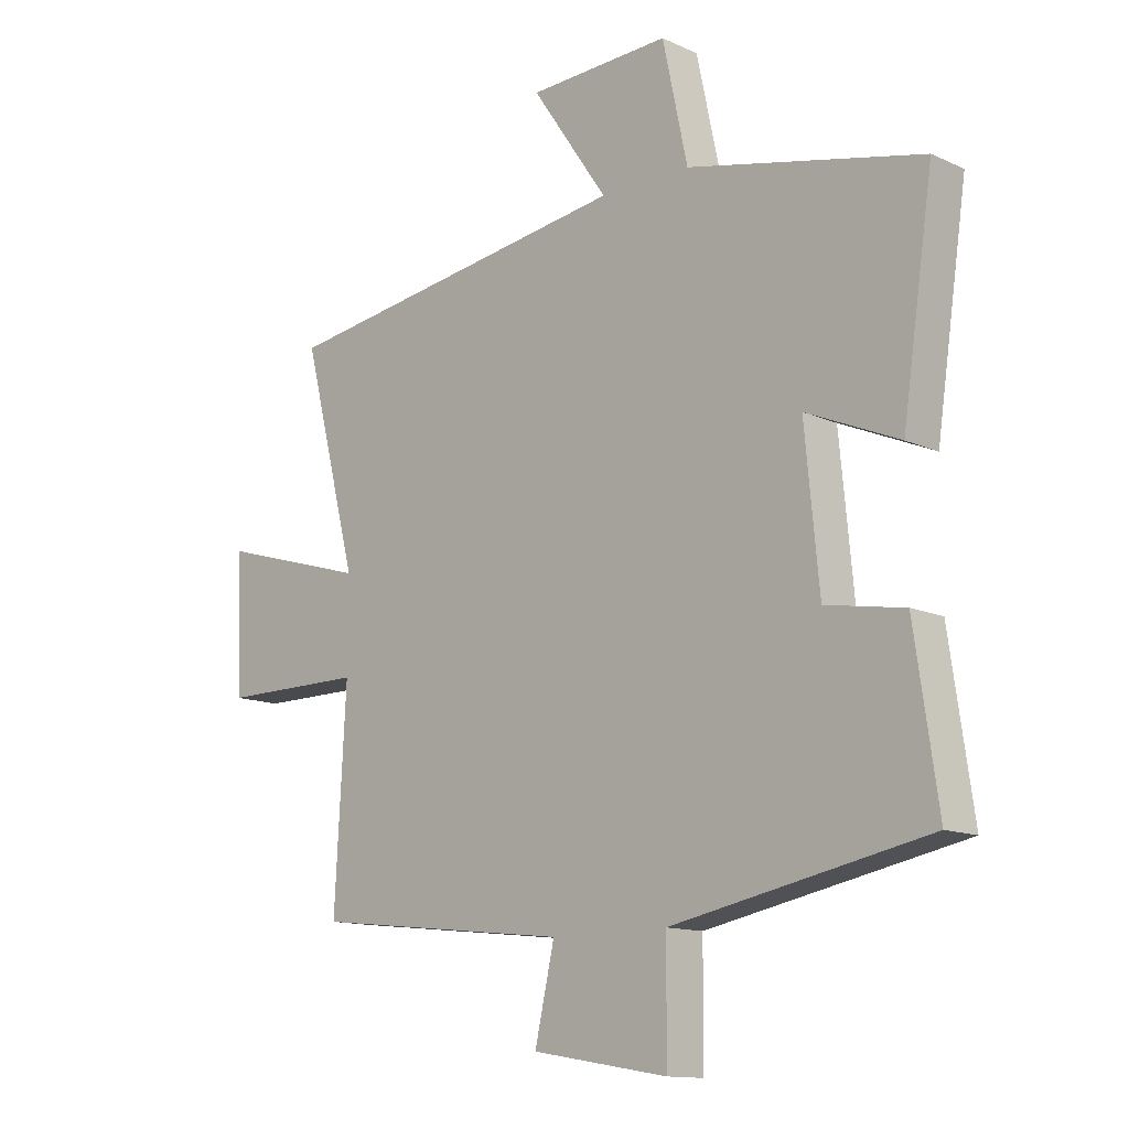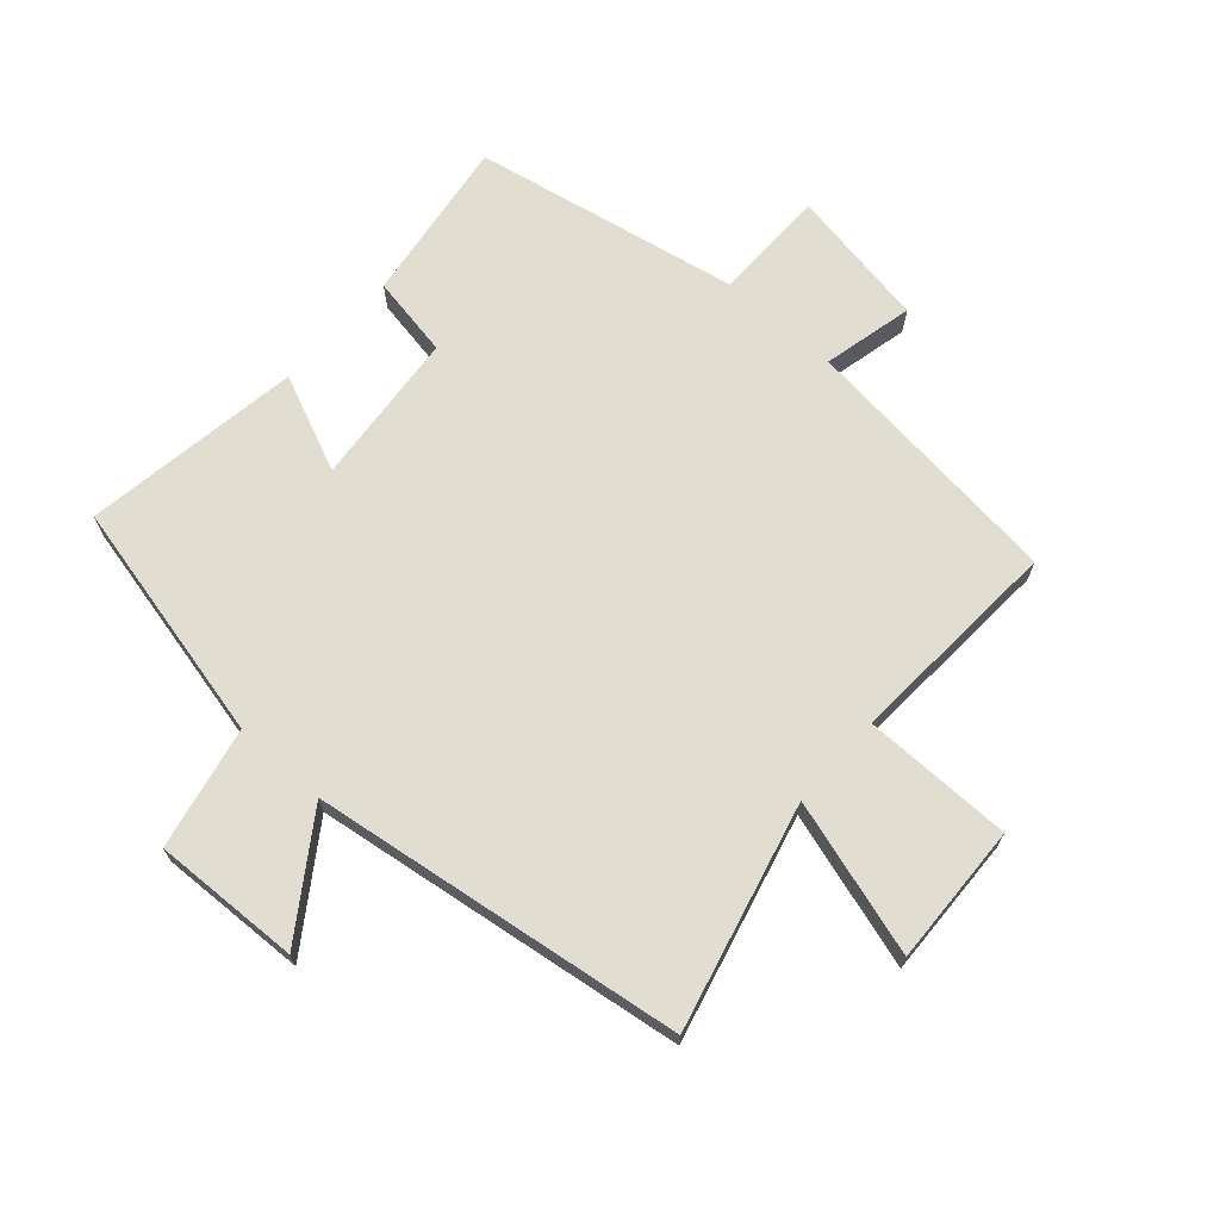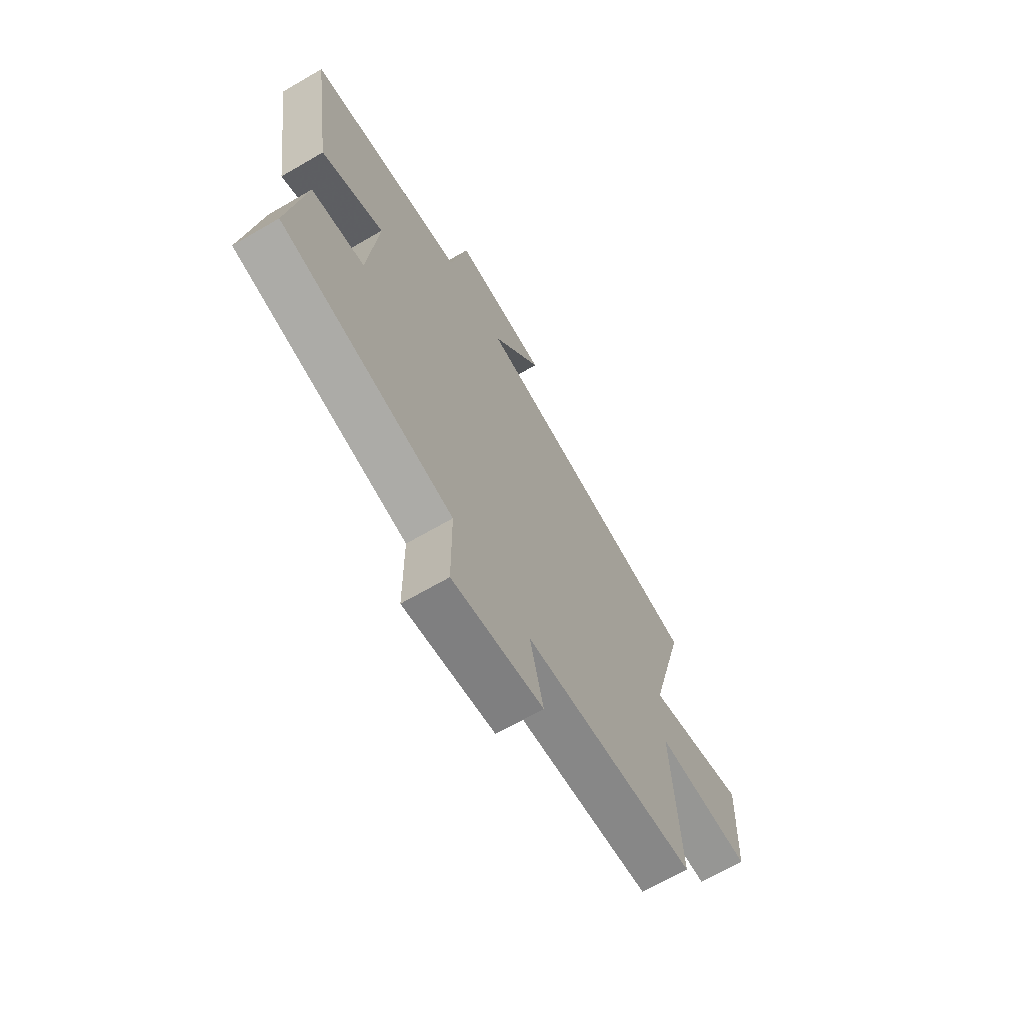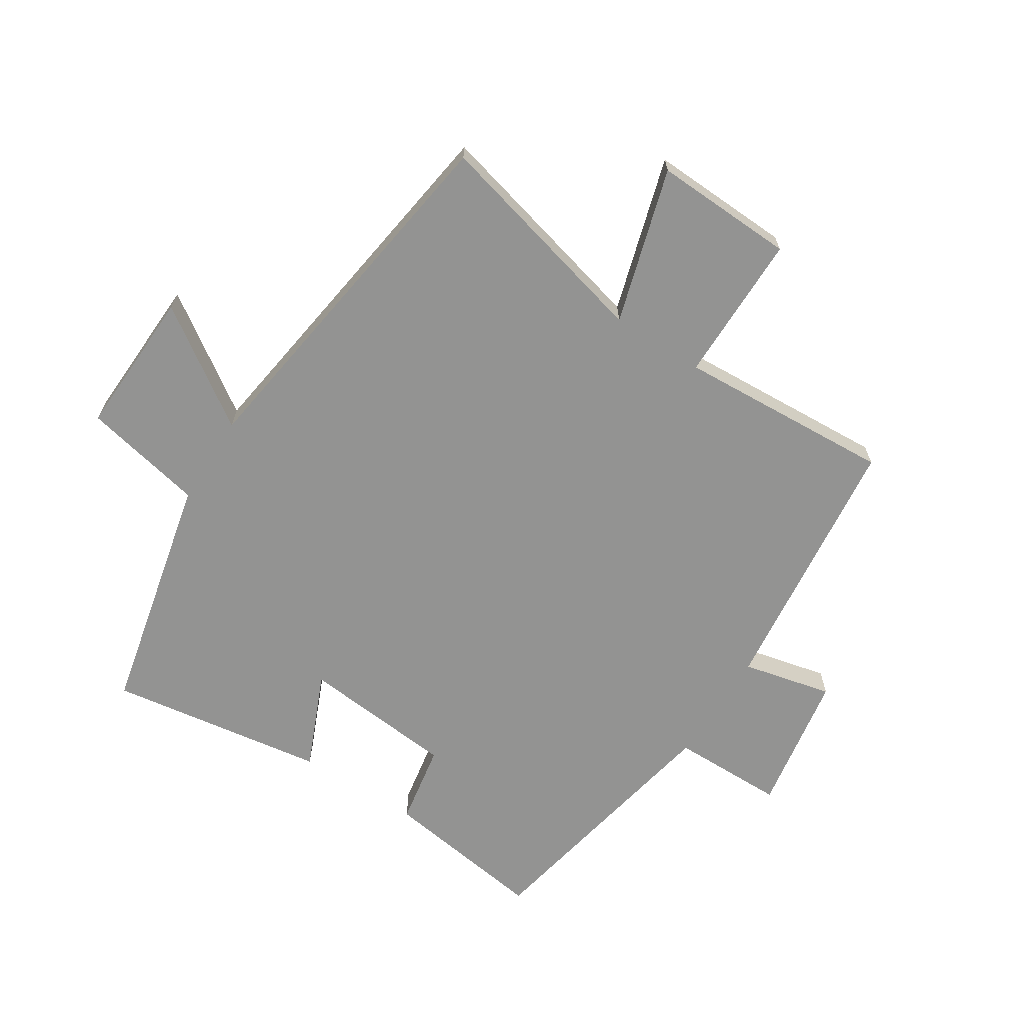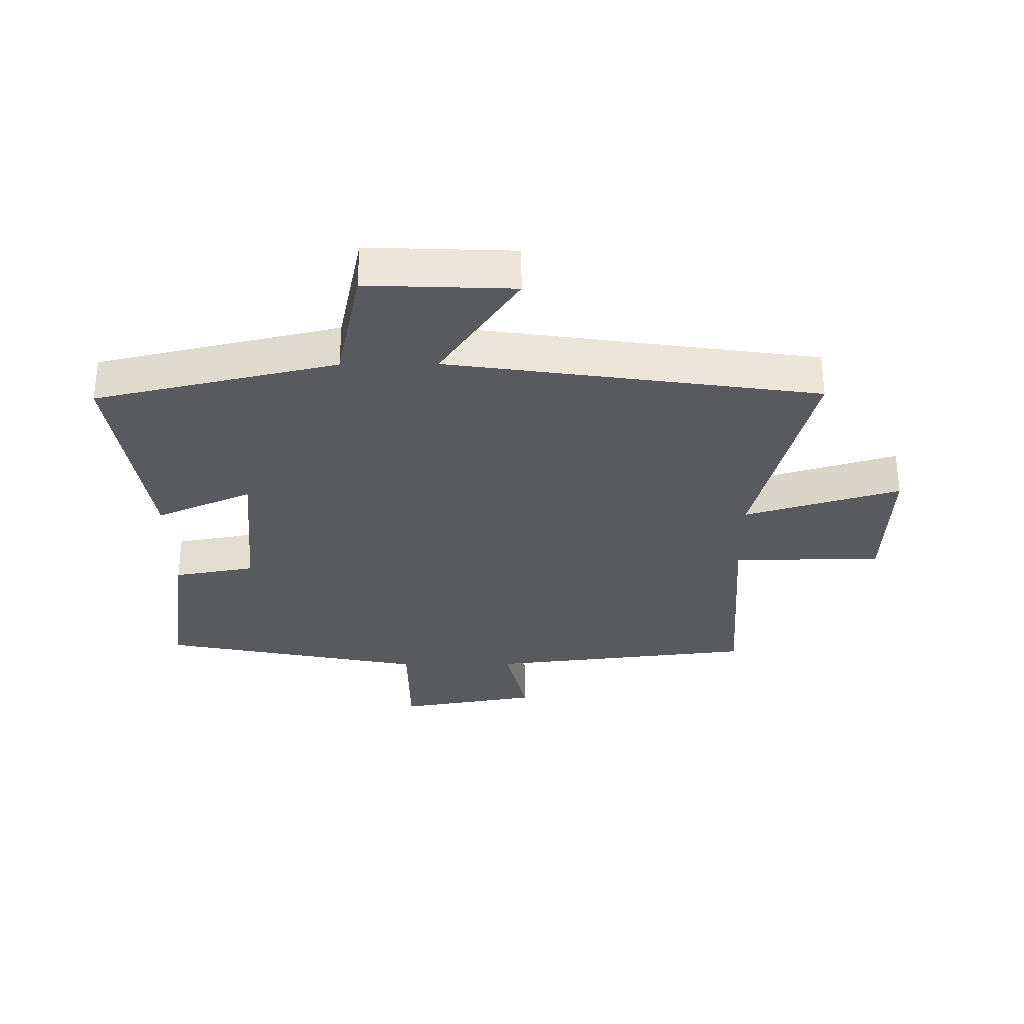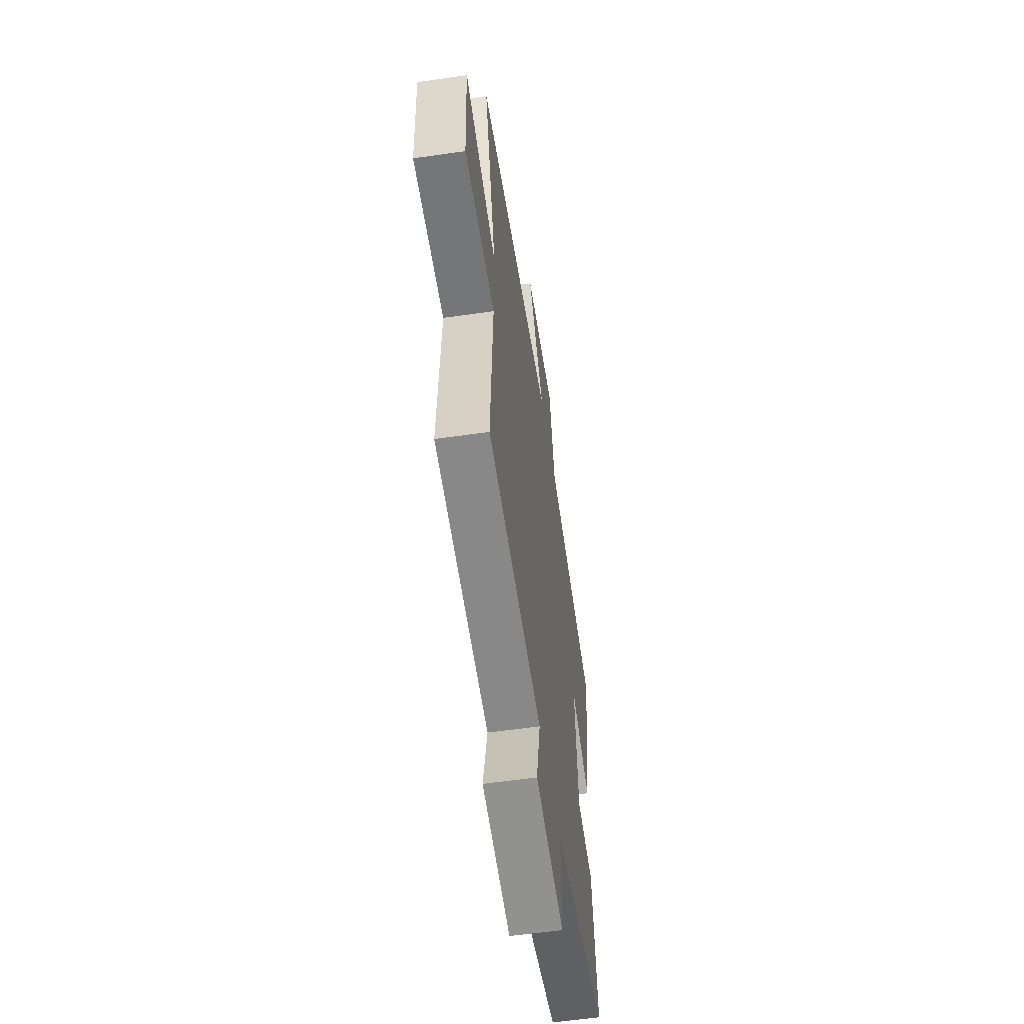
<metadata>
{"format":"obj","ext":"obj","renderer":"f3d","projection":"perspective","resolution":1024,"background":"white","views":[{"elev":-12.9,"azim":-136.3,"up":"+Z"},{"elev":68.8,"azim":41.9,"up":"+Y"},{"elev":-67.7,"azim":-59.8,"up":"+Z"},{"elev":-66.6,"azim":57.5,"up":"+Y"},{"elev":-31.4,"azim":0.6,"up":"+Y"},{"elev":-56.8,"azim":98.6,"up":"+Z"}]}
</metadata>
<code>
v 0.519 0.07 -0.452
v 0.086 0.07 -0.5
v 0.119 0.07 -0.646
v -0.109 0.07 -0.684
v -0.11 0.07 -0.5
v -0.539 0.07 -0.415
v -0.5 0.07 -0.147
v -0.368 0.07 -0.124
v -0.344 0.07 0.126
v -0.5 0.07 0.059
v -0.552 0.07 0.412
v -0.159 0.07 0.5
v -0.117 0.07 0.697
v 0.121 0.07 0.687
v -0.007 0.07 0.5
v 0.593 0.07 0.413
v 0.5 0.07 0.051
v 0.752 0.07 0.125
v 0.742 0.07 -0.103
v 0.5 0.07 -0.103
v 0.519 0 -0.452
v 0.086 0 -0.5
v 0.119 0 -0.646
v -0.109 0 -0.684
v -0.11 0 -0.5
v -0.539 0 -0.415
v -0.5 0 -0.147
v -0.368 0 -0.124
v -0.344 0 0.126
v -0.5 0 0.059
v -0.552 0 0.412
v -0.159 0 0.5
v -0.117 0 0.697
v 0.121 0 0.687
v -0.007 0 0.5
v 0.593 0 0.413
v 0.5 0 0.051
v 0.752 0 0.125
v 0.742 0 -0.103
v 0.5 0 -0.103
f 17 18 19 20
f 15 16 17
f 15 17 20
f 12 13 14 15
f 11 12 15
f 10 11 15
f 9 10 15
f 20 1 2
f 15 20 2
f 9 15 2
f 8 9 2
f 7 8 2
f 6 7 2
f 5 6 2
f 2 3 4 5
f 40 39 38 37
f 37 36 35
f 40 37 35
f 35 34 33 32
f 35 32 31
f 35 31 30
f 35 30 29
f 22 21 40
f 22 40 35
f 22 35 29
f 22 29 28
f 22 28 27
f 22 27 26
f 22 26 25
f 25 24 23 22
f 1 21 22 2
f 2 22 23 3
f 3 23 24 4
f 4 24 25 5
f 5 25 26 6
f 6 26 27 7
f 7 27 28 8
f 8 28 29 9
f 9 29 30 10
f 10 30 31 11
f 11 31 32 12
f 12 32 33 13
f 13 33 34 14
f 14 34 35 15
f 15 35 36 16
f 16 36 37 17
f 17 37 38 18
f 18 38 39 19
f 19 39 40 20
f 20 40 21 1

</code>
